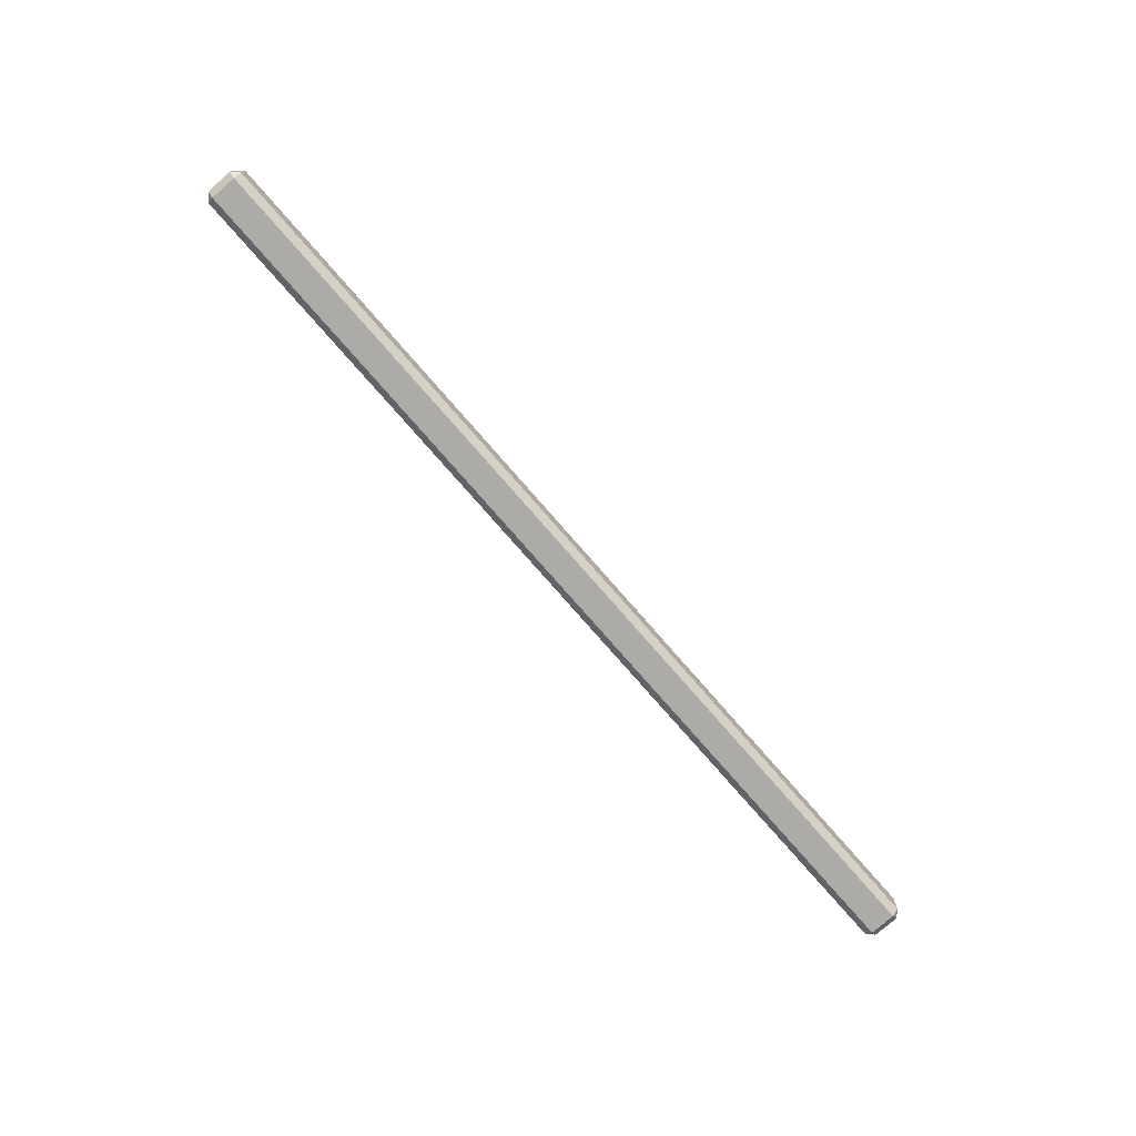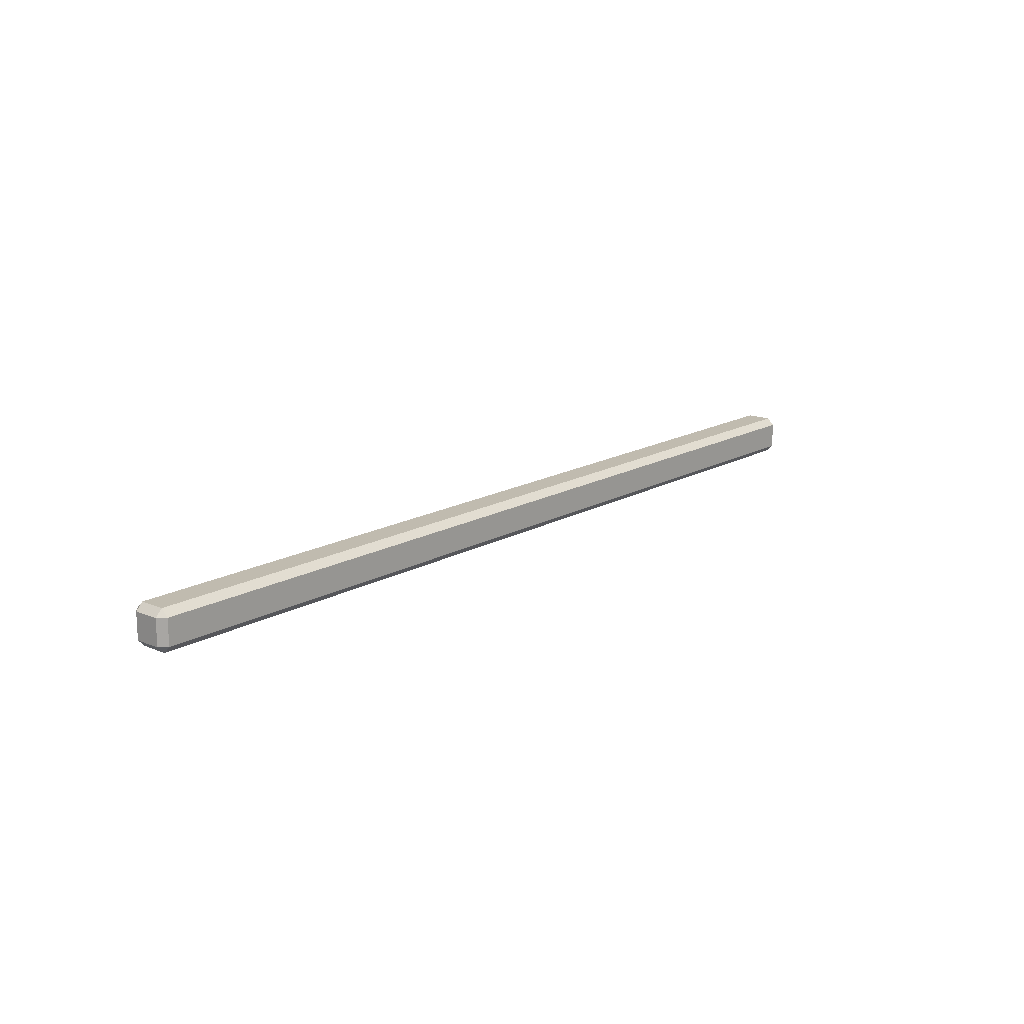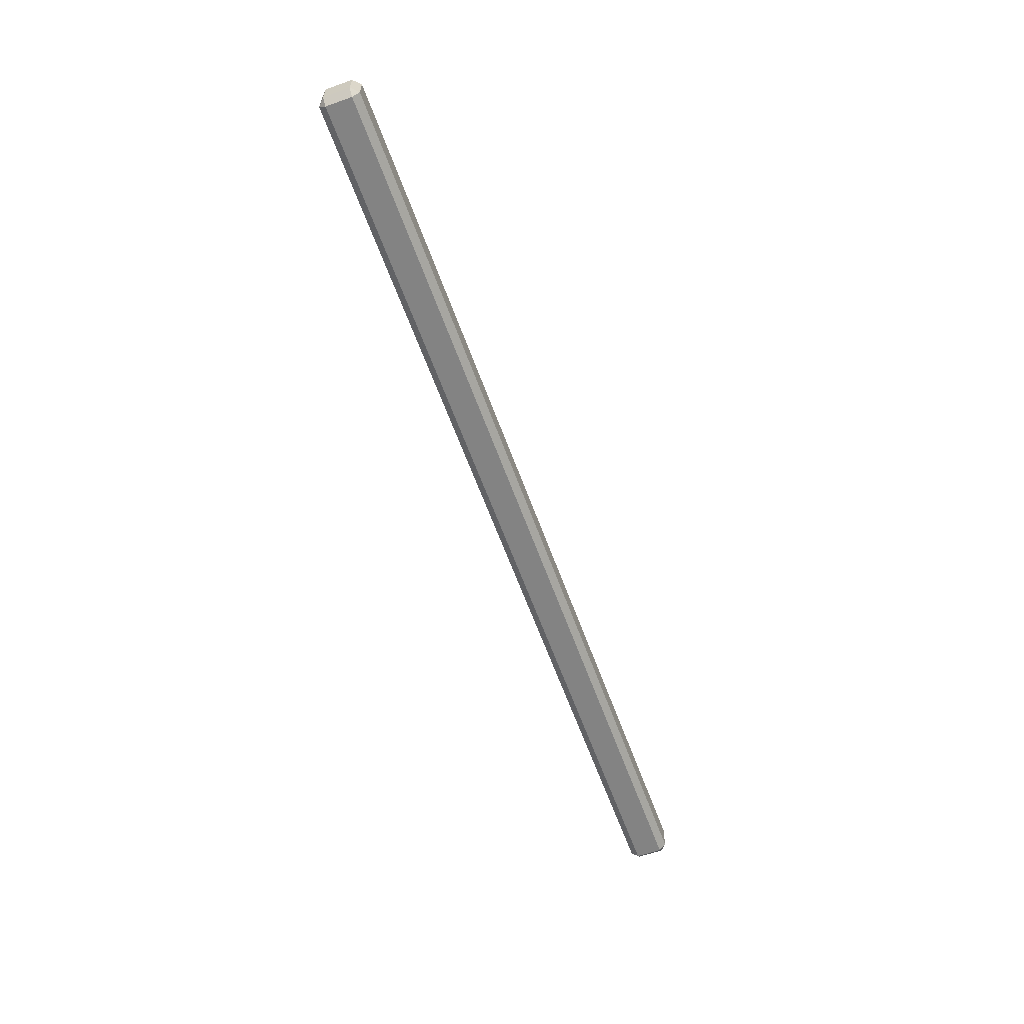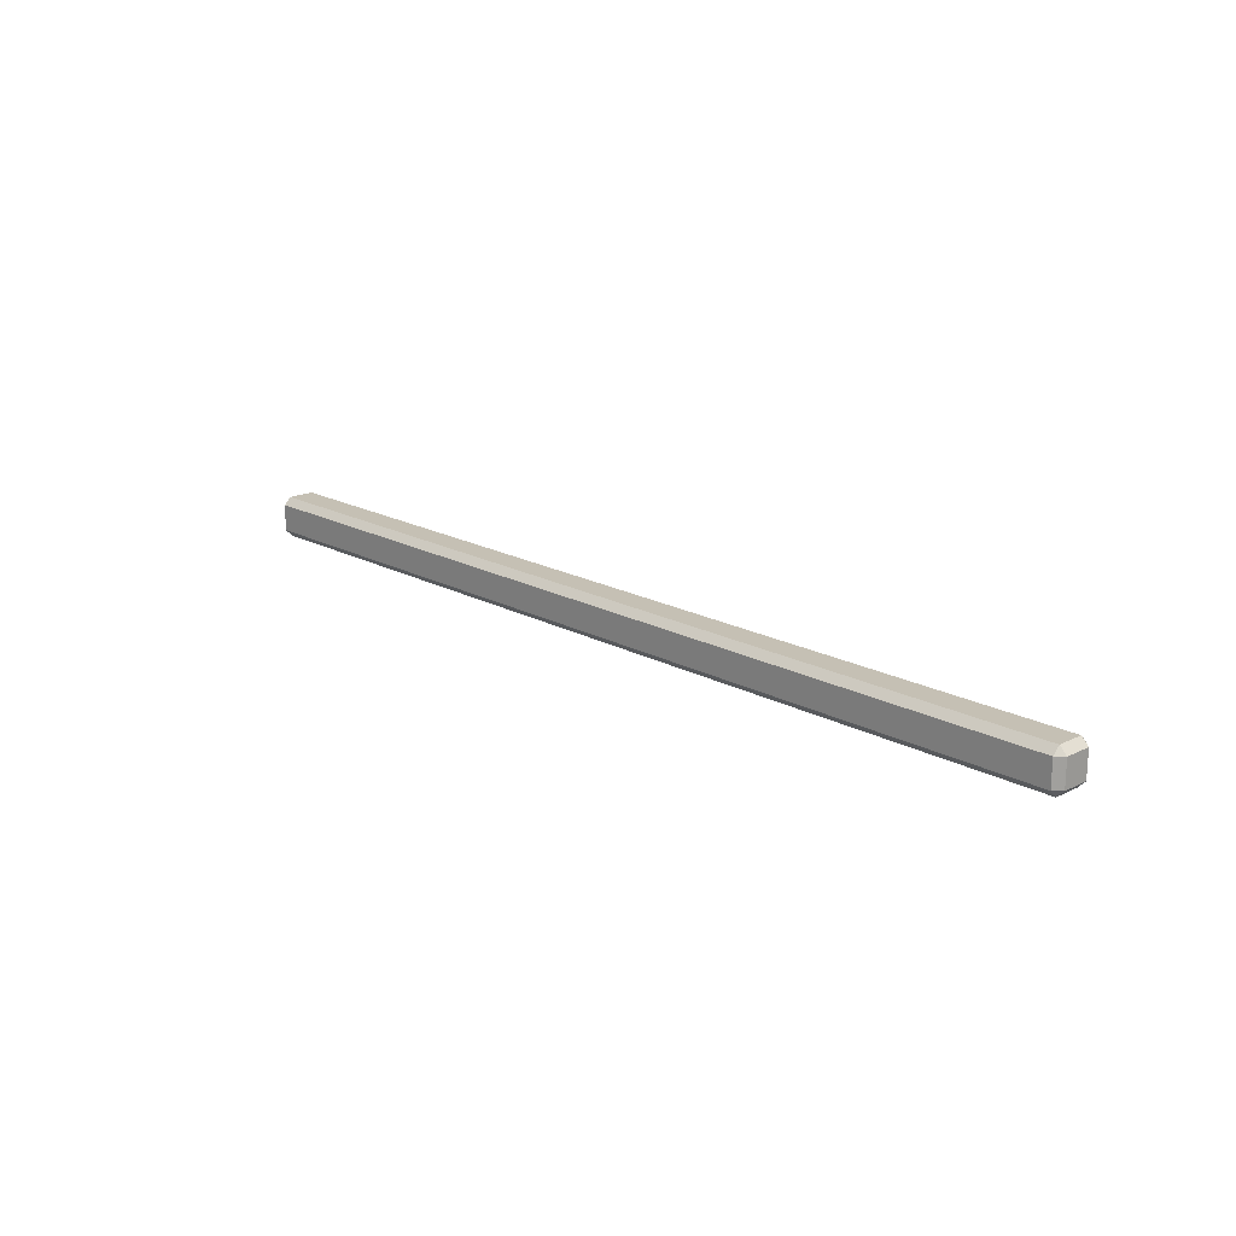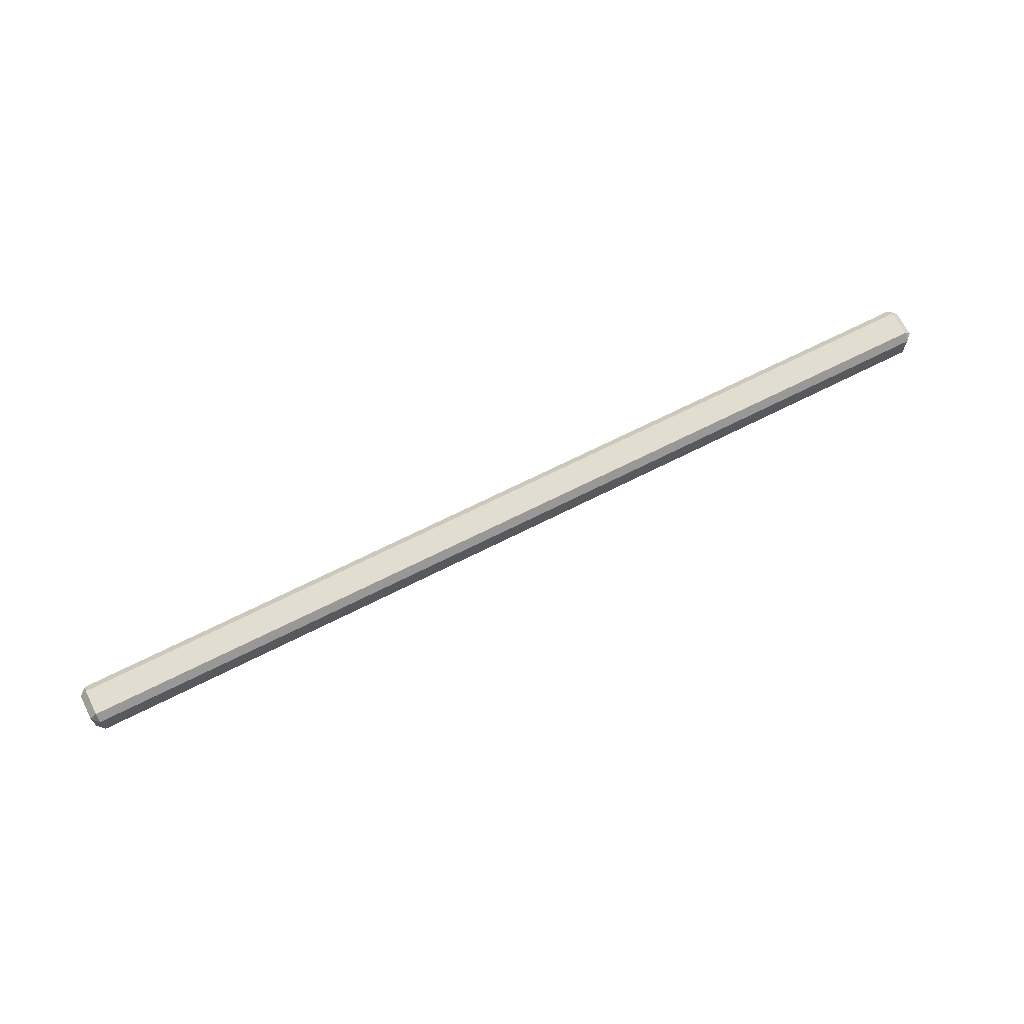
<metadata>
{"format":"obj","ext":"obj","renderer":"f3d","projection":"perspective","resolution":1024,"background":"white","views":[{"elev":-76.3,"azim":-49.0,"up":"+Y"},{"elev":16.1,"azim":130.8,"up":"+Y"},{"elev":-61.0,"azim":-70.2,"up":"+Y"},{"elev":18.2,"azim":-133.5,"up":"+Y"},{"elev":68.6,"azim":-26.8,"up":"+Z"}]}
</metadata>
<code>
o Gabione_Cube.105
v -2.975 -0.1287 0.08367
v -2.975 -0.08367 0.1287
v -3.02 -0.08367 0.08367
v -2.975 0.08367 0.1287
v -2.975 0.1287 0.08367
v -3.02 0.08367 0.08367
v -2.975 -0.1287 -0.08367
v -3.02 -0.08367 -0.08367
v -2.975 -0.08367 -0.1287
v -2.975 0.1287 -0.08367
v -2.975 0.08367 -0.1287
v -3.02 0.08367 -0.08367
v 2.975 -0.1287 0.08367
v 3.02 -0.08367 0.08367
v 2.975 -0.08367 0.1287
v 2.975 0.1287 0.08367
v 2.975 0.08367 0.1287
v 3.02 0.08367 0.08367
v 2.975 -0.1287 -0.08367
v 2.975 -0.08367 -0.1287
v 3.02 -0.08367 -0.08367
v 2.975 0.1287 -0.08367
v 3.02 0.08367 -0.08367
v 2.975 0.08367 -0.1287
f 15 17 4 2
f 21 23 18 14
f 22 10 5 16
f 3 6 12 8
f 9 11 24 20
f 1 2 3
f 4 5 6
f 7 8 9
f 10 11 12
f 13 14 15
f 16 17 18
f 19 20 21
f 22 23 24
f 7 1 3 8
f 2 4 6 3
f 5 10 12 6
f 11 9 8 12
f 19 7 9 20
f 10 22 24 11
f 23 21 20 24
f 13 19 21 14
f 22 16 18 23
f 17 15 14 18
f 1 13 15 2
f 16 5 4 17
f 7 19 13 1

</code>
